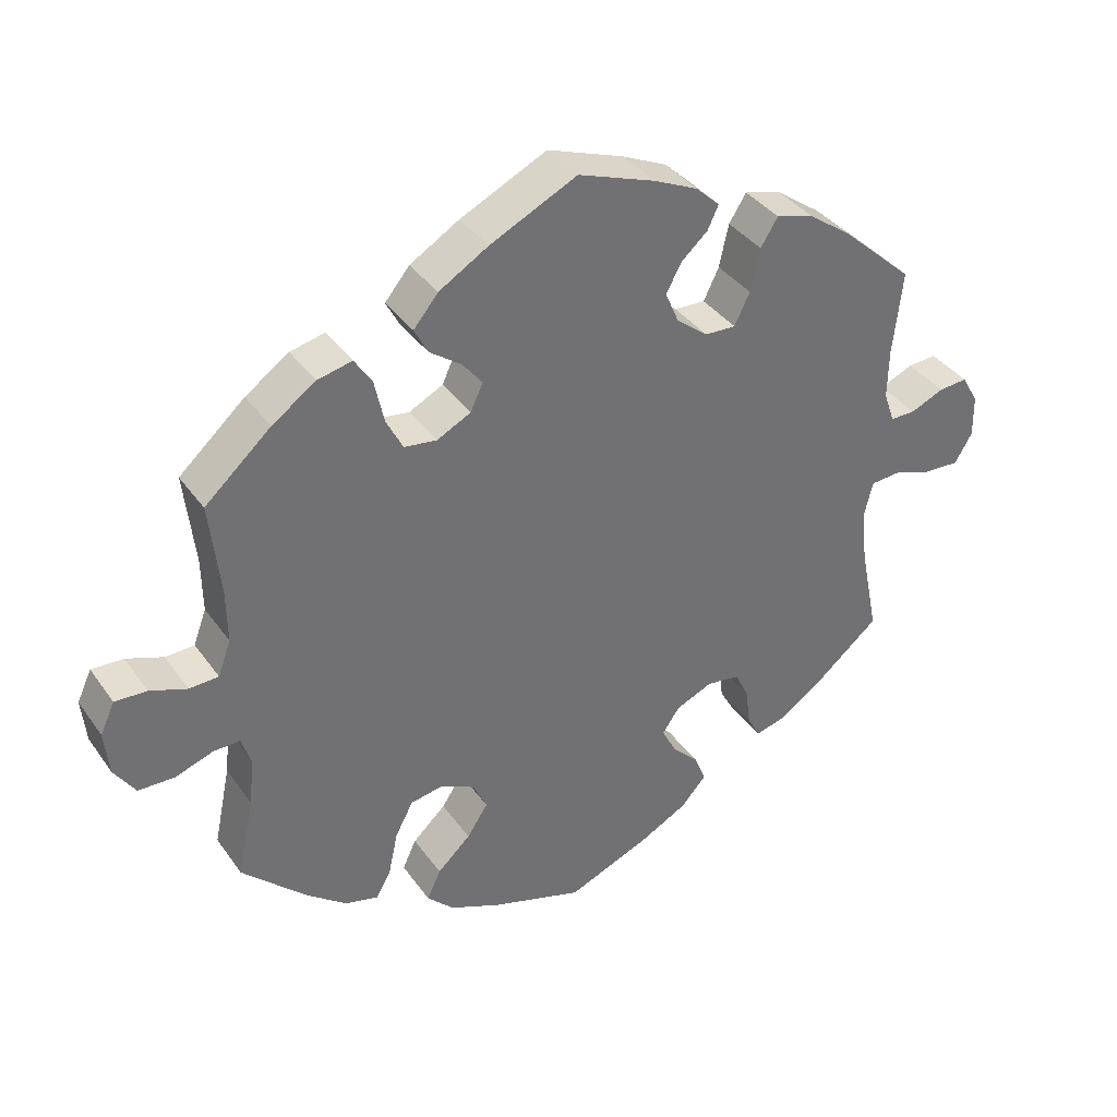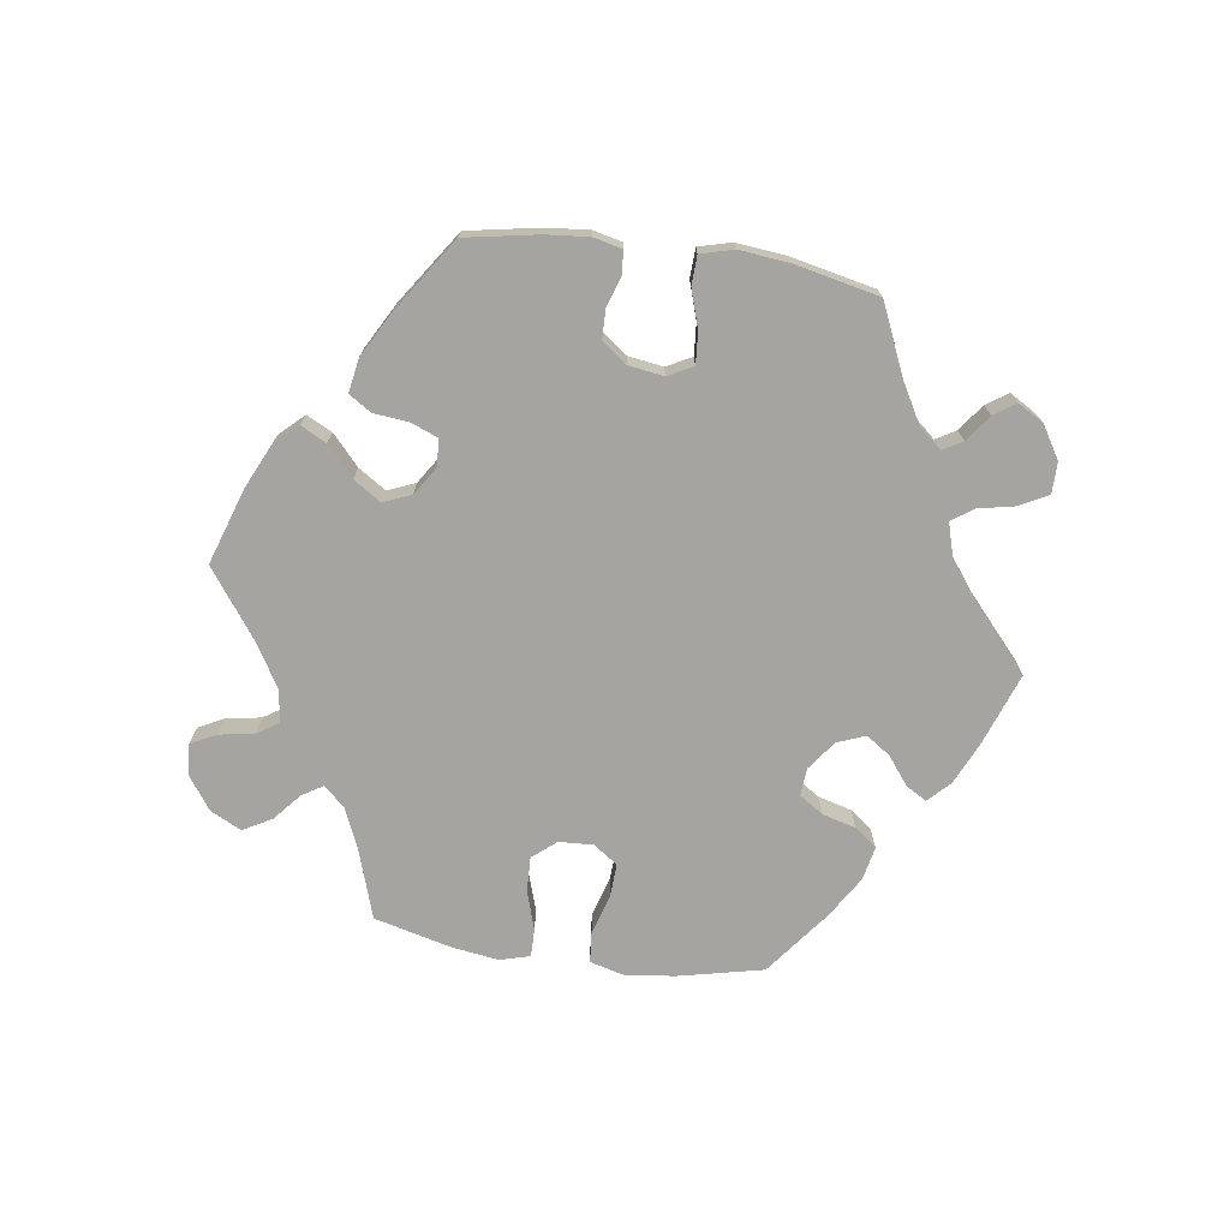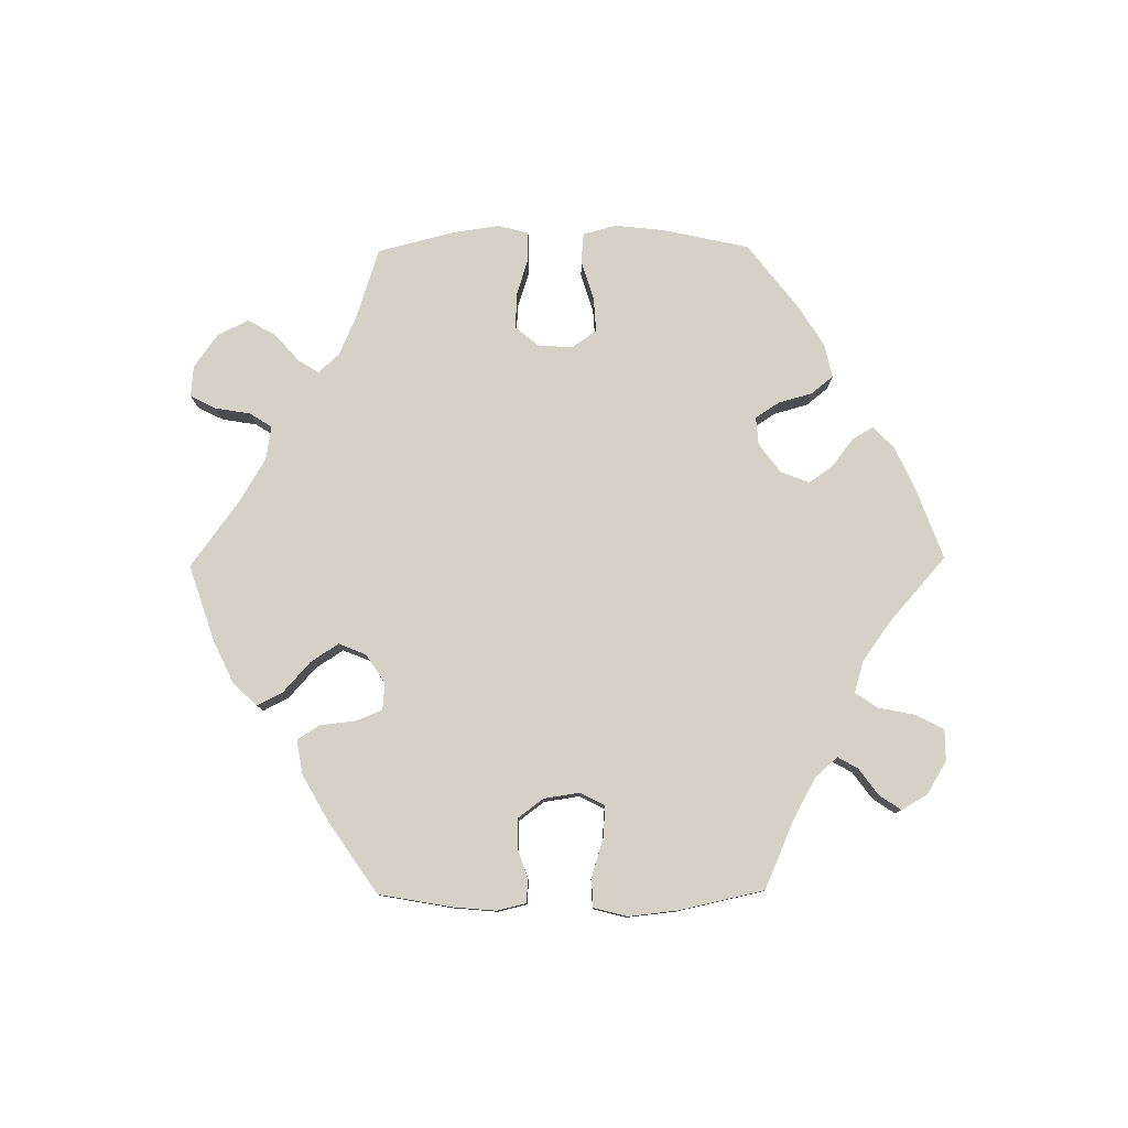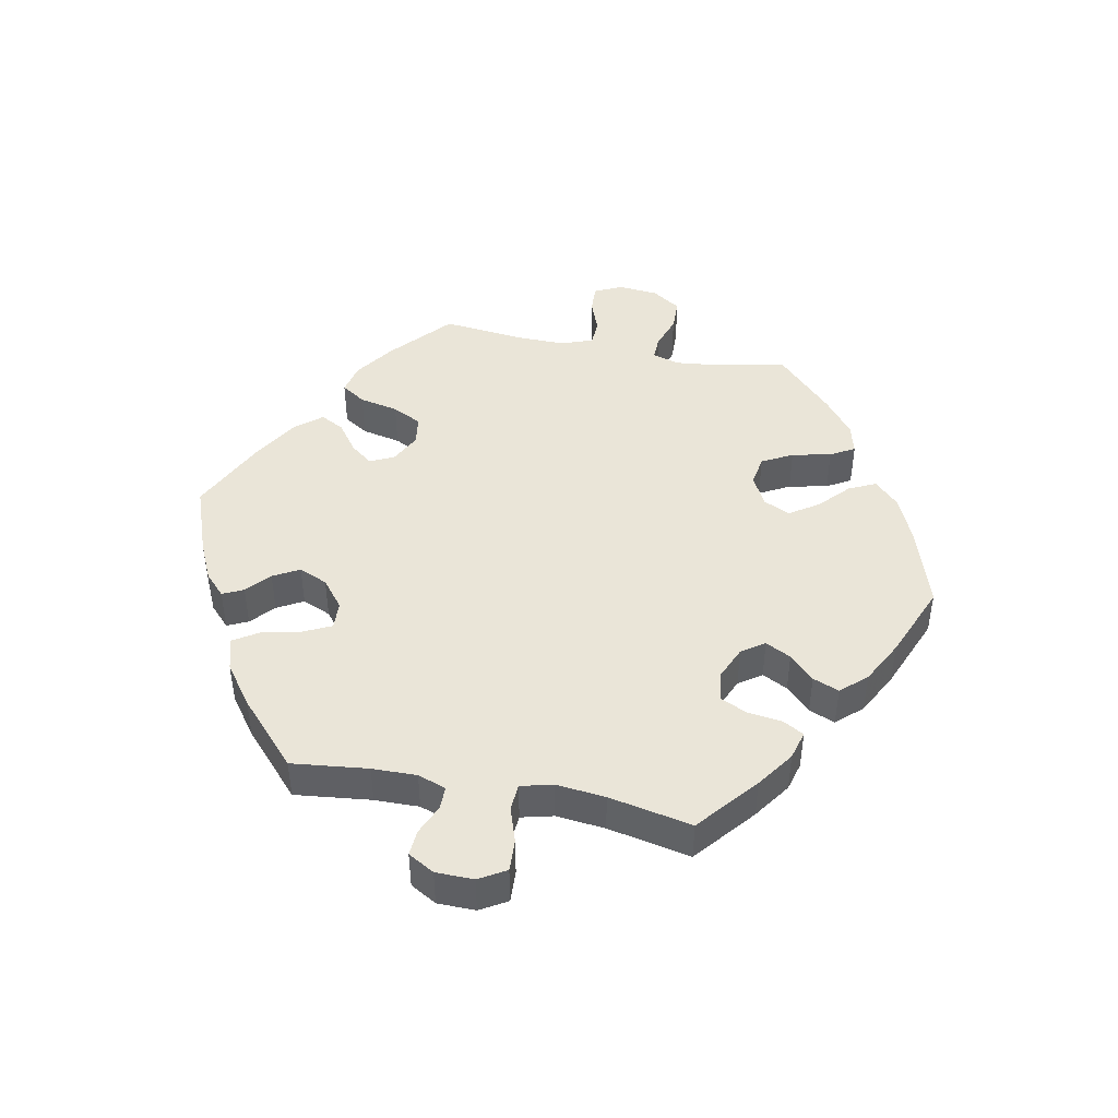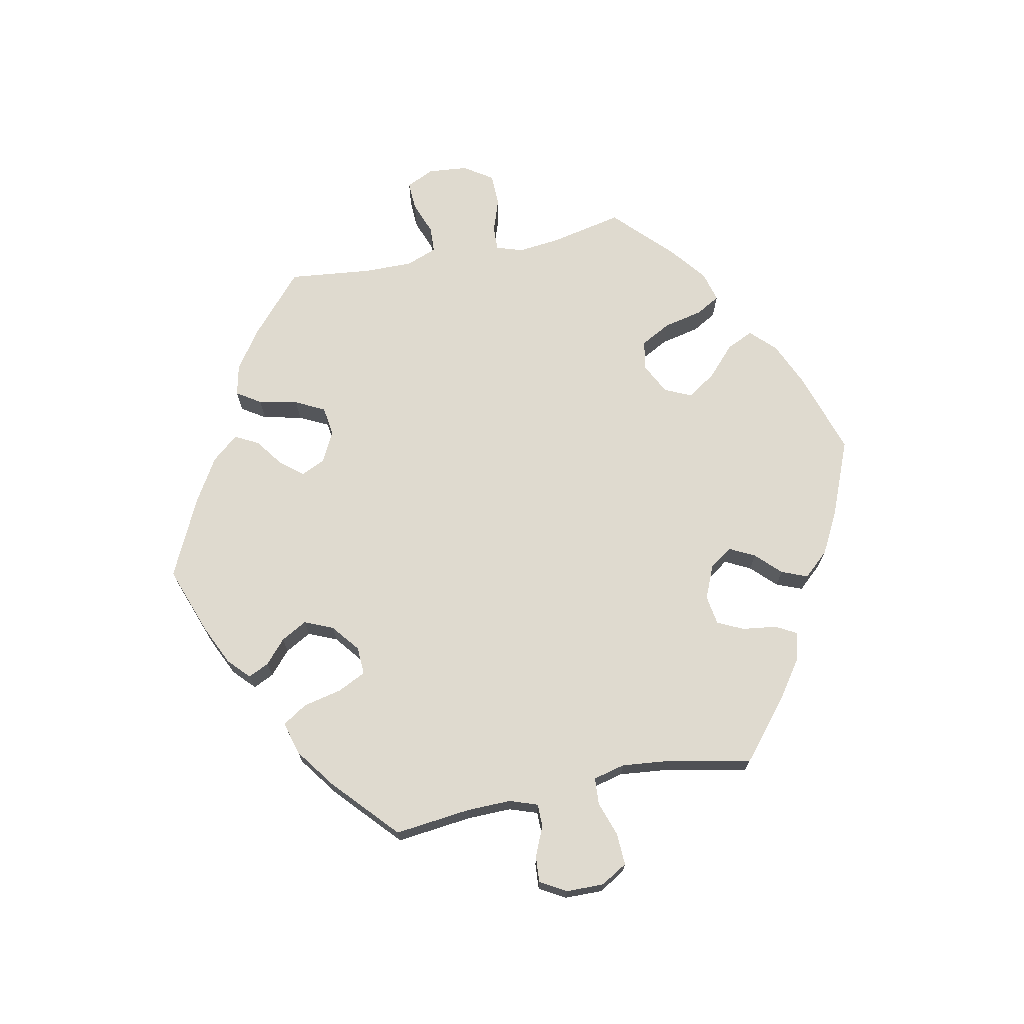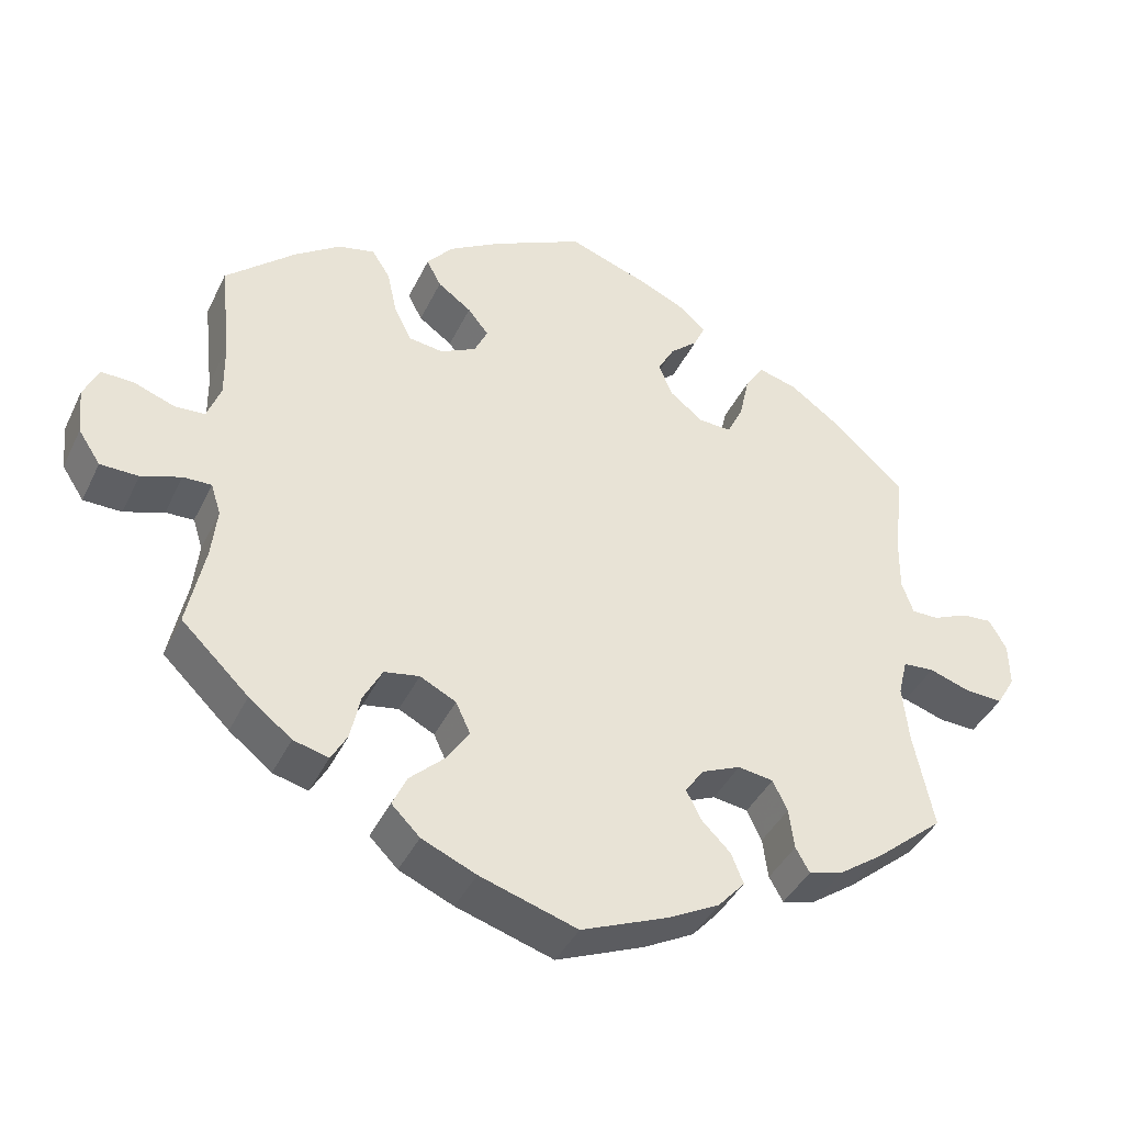
<metadata>
{"format":"obj","ext":"obj","renderer":"f3d","projection":"perspective","resolution":1024,"background":"white","views":[{"elev":37.2,"azim":-31.0,"up":"+Z"},{"elev":-73.3,"azim":21.9,"up":"+Y"},{"elev":79.6,"azim":29.3,"up":"+Y"},{"elev":44.9,"azim":101.0,"up":"+Y"},{"elev":70.6,"azim":78.4,"up":"+Y"},{"elev":-40.7,"azim":-24.0,"up":"+Z"}]}
</metadata>
<code>
v -0.409 0.07 0.37
v -0.349 0.07 0.412
v -0.301 0.07 0.423
v -0.277 0.07 0.386
v -0.264 0.07 0.326
v -0.241 0.07 0.281
v -0.196 0.07 0.275
v -0.149 0.07 0.299
v -0.132 0.07 0.336
v -0.159 0.07 0.37
v -0.203 0.07 0.402
v -0.222 0.07 0.438
v -0.188 0.07 0.479
v -0.12 0.07 0.52
v 0 0.07 0.578
v 0.106 0.07 0.54
v 0.167 0.07 0.512
v 0.2 0.07 0.481
v 0.185 0.07 0.449
v 0.149 0.07 0.417
v 0.127 0.07 0.377
v 0.146 0.07 0.333
v 0.189 0.07 0.299
v 0.232 0.07 0.297
v 0.253 0.07 0.341
v 0.266 0.07 0.4
v 0.29 0.07 0.438
v 0.341 0.07 0.424
v 0.403 0.07 0.379
v 0.501 0.07 0.29
v 0.488 0.07 0.173
v 0.487 0.07 0.105
v 0.502 0.07 0.062
v 0.537 0.07 0.062
v 0.583 0.07 0.082
v 0.623 0.07 0.085
v 0.646 0.07 0.045
v 0.647 0.07 -0.013
v 0.623 0.07 -0.054
v 0.574 0.07 -0.052
v 0.52 0.07 -0.034
v 0.479 0.07 -0.037
v 0.467 0.07 -0.086
v 0.475 0.07 -0.161
v 0.501 0.07 -0.288
v 0.41 0.07 -0.364
v 0.353 0.07 -0.404
v 0.309 0.07 -0.416
v 0.291 0.07 -0.384
v 0.284 0.07 -0.331
v 0.265 0.07 -0.291
v 0.219 0.07 -0.284
v 0.168 0.07 -0.306
v 0.144 0.07 -0.341
v 0.164 0.07 -0.38
v 0.201 0.07 -0.417
v 0.217 0.07 -0.457
v 0.182 0.07 -0.496
v 0.116 0.07 -0.531
v 0.001 0.07 -0.578
v -0.126 0.07 -0.538
v -0.197 0.07 -0.507
v -0.234 0.07 -0.47
v -0.215 0.07 -0.429
v -0.169 0.07 -0.386
v -0.14 0.07 -0.342
v -0.159 0.07 -0.301
v -0.206 0.07 -0.277
v -0.252 0.07 -0.285
v -0.277 0.07 -0.332
v -0.29 0.07 -0.392
v -0.311 0.07 -0.429
v -0.357 0.07 -0.417
v -0.413 0.07 -0.373
v -0.501 0.07 -0.288
v -0.478 0.07 -0.178
v -0.471 0.07 -0.113
v -0.484 0.07 -0.072
v -0.521 0.07 -0.073
v -0.573 0.07 -0.091
v -0.623 0.07 -0.09
v -0.652 0.07 -0.046
v -0.658 0.07 0.015
v -0.638 0.07 0.058
v -0.594 0.07 0.056
v -0.543 0.07 0.037
v -0.503 0.07 0.039
v -0.485 0.07 0.087
v -0.486 0.07 0.162
v -0.5 0.07 0.289
v -0.409 0 0.37
v -0.349 0 0.412
v -0.301 0 0.423
v -0.277 0 0.386
v -0.264 0 0.326
v -0.241 0 0.281
v -0.196 0 0.275
v -0.149 0 0.299
v -0.132 0 0.336
v -0.159 0 0.37
v -0.203 0 0.402
v -0.222 0 0.438
v -0.188 0 0.479
v -0.12 0 0.52
v 0 0 0.578
v 0.106 0 0.54
v 0.167 0 0.512
v 0.2 0 0.481
v 0.185 0 0.449
v 0.149 0 0.417
v 0.127 0 0.377
v 0.146 0 0.333
v 0.189 0 0.299
v 0.232 0 0.297
v 0.253 0 0.341
v 0.266 0 0.4
v 0.29 0 0.438
v 0.341 0 0.424
v 0.403 0 0.379
v 0.501 0 0.29
v 0.488 0 0.173
v 0.487 0 0.105
v 0.502 0 0.062
v 0.537 0 0.062
v 0.583 0 0.082
v 0.623 0 0.085
v 0.646 0 0.045
v 0.647 0 -0.013
v 0.623 0 -0.054
v 0.574 0 -0.052
v 0.52 0 -0.034
v 0.479 0 -0.037
v 0.467 0 -0.086
v 0.475 0 -0.161
v 0.501 0 -0.288
v 0.41 0 -0.364
v 0.353 0 -0.404
v 0.309 0 -0.416
v 0.291 0 -0.384
v 0.284 0 -0.331
v 0.265 0 -0.291
v 0.219 0 -0.284
v 0.168 0 -0.306
v 0.144 0 -0.341
v 0.164 0 -0.38
v 0.201 0 -0.417
v 0.217 0 -0.457
v 0.182 0 -0.496
v 0.116 0 -0.531
v 0.001 0 -0.578
v -0.126 0 -0.538
v -0.197 0 -0.507
v -0.234 0 -0.47
v -0.215 0 -0.429
v -0.169 0 -0.386
v -0.14 0 -0.342
v -0.159 0 -0.301
v -0.206 0 -0.277
v -0.252 0 -0.285
v -0.277 0 -0.332
v -0.29 0 -0.392
v -0.311 0 -0.429
v -0.357 0 -0.417
v -0.413 0 -0.373
v -0.501 0 -0.288
v -0.478 0 -0.178
v -0.471 0 -0.113
v -0.484 0 -0.072
v -0.521 0 -0.073
v -0.573 0 -0.091
v -0.623 0 -0.09
v -0.652 0 -0.046
v -0.658 0 0.015
v -0.638 0 0.058
v -0.594 0 0.056
v -0.543 0 0.037
v -0.503 0 0.039
v -0.485 0 0.087
v -0.486 0 0.162
v -0.5 0 0.289
f 89 90 1 2
f 88 89 2 3
f 87 88 3 4
f 83 84 85 86
f 83 86 87
f 82 83 87
f 79 80 81 82
f 78 79 82 87
f 77 78 87 4
f 73 74 75 76
f 70 71 72 73
f 69 70 73 76
f 68 69 76 77
f 62 63 64 65
f 62 65 66
f 61 62 66
f 60 61 66
f 59 60 66 67
f 55 56 57 58
f 54 55 58 59
f 47 48 49 50
f 47 50 51
f 44 45 46 47
f 43 44 47 51
f 42 43 51 52
f 38 39 40 41
f 38 41 42
f 37 38 42
f 34 35 36 37
f 33 34 37 42
f 32 33 42 52
f 28 29 30 31
f 25 26 27 28
f 24 25 28 31
f 23 24 31 32
f 17 18 19 20
f 17 20 21
f 16 17 21
f 15 16 21
f 14 15 21 22
f 10 11 12 13
f 9 10 13 14
f 68 77 4 5
f 67 68 5 6
f 54 59 67 6
f 53 54 6 7
f 23 32 52 53
f 23 53 7 8
f 9 14 22 23
f 8 9 23
f 92 91 180 179
f 93 92 179 178
f 94 93 178 177
f 176 175 174 173
f 177 176 173
f 177 173 172
f 172 171 170 169
f 177 172 169 168
f 94 177 168 167
f 166 165 164 163
f 163 162 161 160
f 166 163 160 159
f 167 166 159 158
f 155 154 153 152
f 156 155 152
f 156 152 151
f 156 151 150
f 157 156 150 149
f 148 147 146 145
f 149 148 145 144
f 140 139 138 137
f 141 140 137
f 137 136 135 134
f 141 137 134 133
f 142 141 133 132
f 131 130 129 128
f 132 131 128
f 132 128 127
f 127 126 125 124
f 132 127 124 123
f 142 132 123 122
f 121 120 119 118
f 118 117 116 115
f 121 118 115 114
f 122 121 114 113
f 110 109 108 107
f 111 110 107
f 111 107 106
f 111 106 105
f 112 111 105 104
f 103 102 101 100
f 104 103 100 99
f 95 94 167 158
f 96 95 158 157
f 96 157 149 144
f 97 96 144 143
f 143 142 122 113
f 98 97 143 113
f 113 112 104 99
f 113 99 98
f 1 91 92 2
f 2 92 93 3
f 3 93 94 4
f 4 94 95 5
f 5 95 96 6
f 6 96 97 7
f 7 97 98 8
f 8 98 99 9
f 9 99 100 10
f 10 100 101 11
f 11 101 102 12
f 12 102 103 13
f 13 103 104 14
f 14 104 105 15
f 15 105 106 16
f 16 106 107 17
f 17 107 108 18
f 18 108 109 19
f 19 109 110 20
f 20 110 111 21
f 21 111 112 22
f 22 112 113 23
f 23 113 114 24
f 24 114 115 25
f 25 115 116 26
f 26 116 117 27
f 27 117 118 28
f 28 118 119 29
f 29 119 120 30
f 30 120 121 31
f 31 121 122 32
f 32 122 123 33
f 33 123 124 34
f 34 124 125 35
f 35 125 126 36
f 36 126 127 37
f 37 127 128 38
f 38 128 129 39
f 39 129 130 40
f 40 130 131 41
f 41 131 132 42
f 42 132 133 43
f 43 133 134 44
f 44 134 135 45
f 45 135 136 46
f 46 136 137 47
f 47 137 138 48
f 48 138 139 49
f 49 139 140 50
f 50 140 141 51
f 51 141 142 52
f 52 142 143 53
f 53 143 144 54
f 54 144 145 55
f 55 145 146 56
f 56 146 147 57
f 57 147 148 58
f 58 148 149 59
f 59 149 150 60
f 60 150 151 61
f 61 151 152 62
f 62 152 153 63
f 63 153 154 64
f 64 154 155 65
f 65 155 156 66
f 66 156 157 67
f 67 157 158 68
f 68 158 159 69
f 69 159 160 70
f 70 160 161 71
f 71 161 162 72
f 72 162 163 73
f 73 163 164 74
f 74 164 165 75
f 75 165 166 76
f 76 166 167 77
f 77 167 168 78
f 78 168 169 79
f 79 169 170 80
f 80 170 171 81
f 81 171 172 82
f 82 172 173 83
f 83 173 174 84
f 84 174 175 85
f 85 175 176 86
f 86 176 177 87
f 87 177 178 88
f 88 178 179 89
f 89 179 180 90
f 90 180 91 1

</code>
